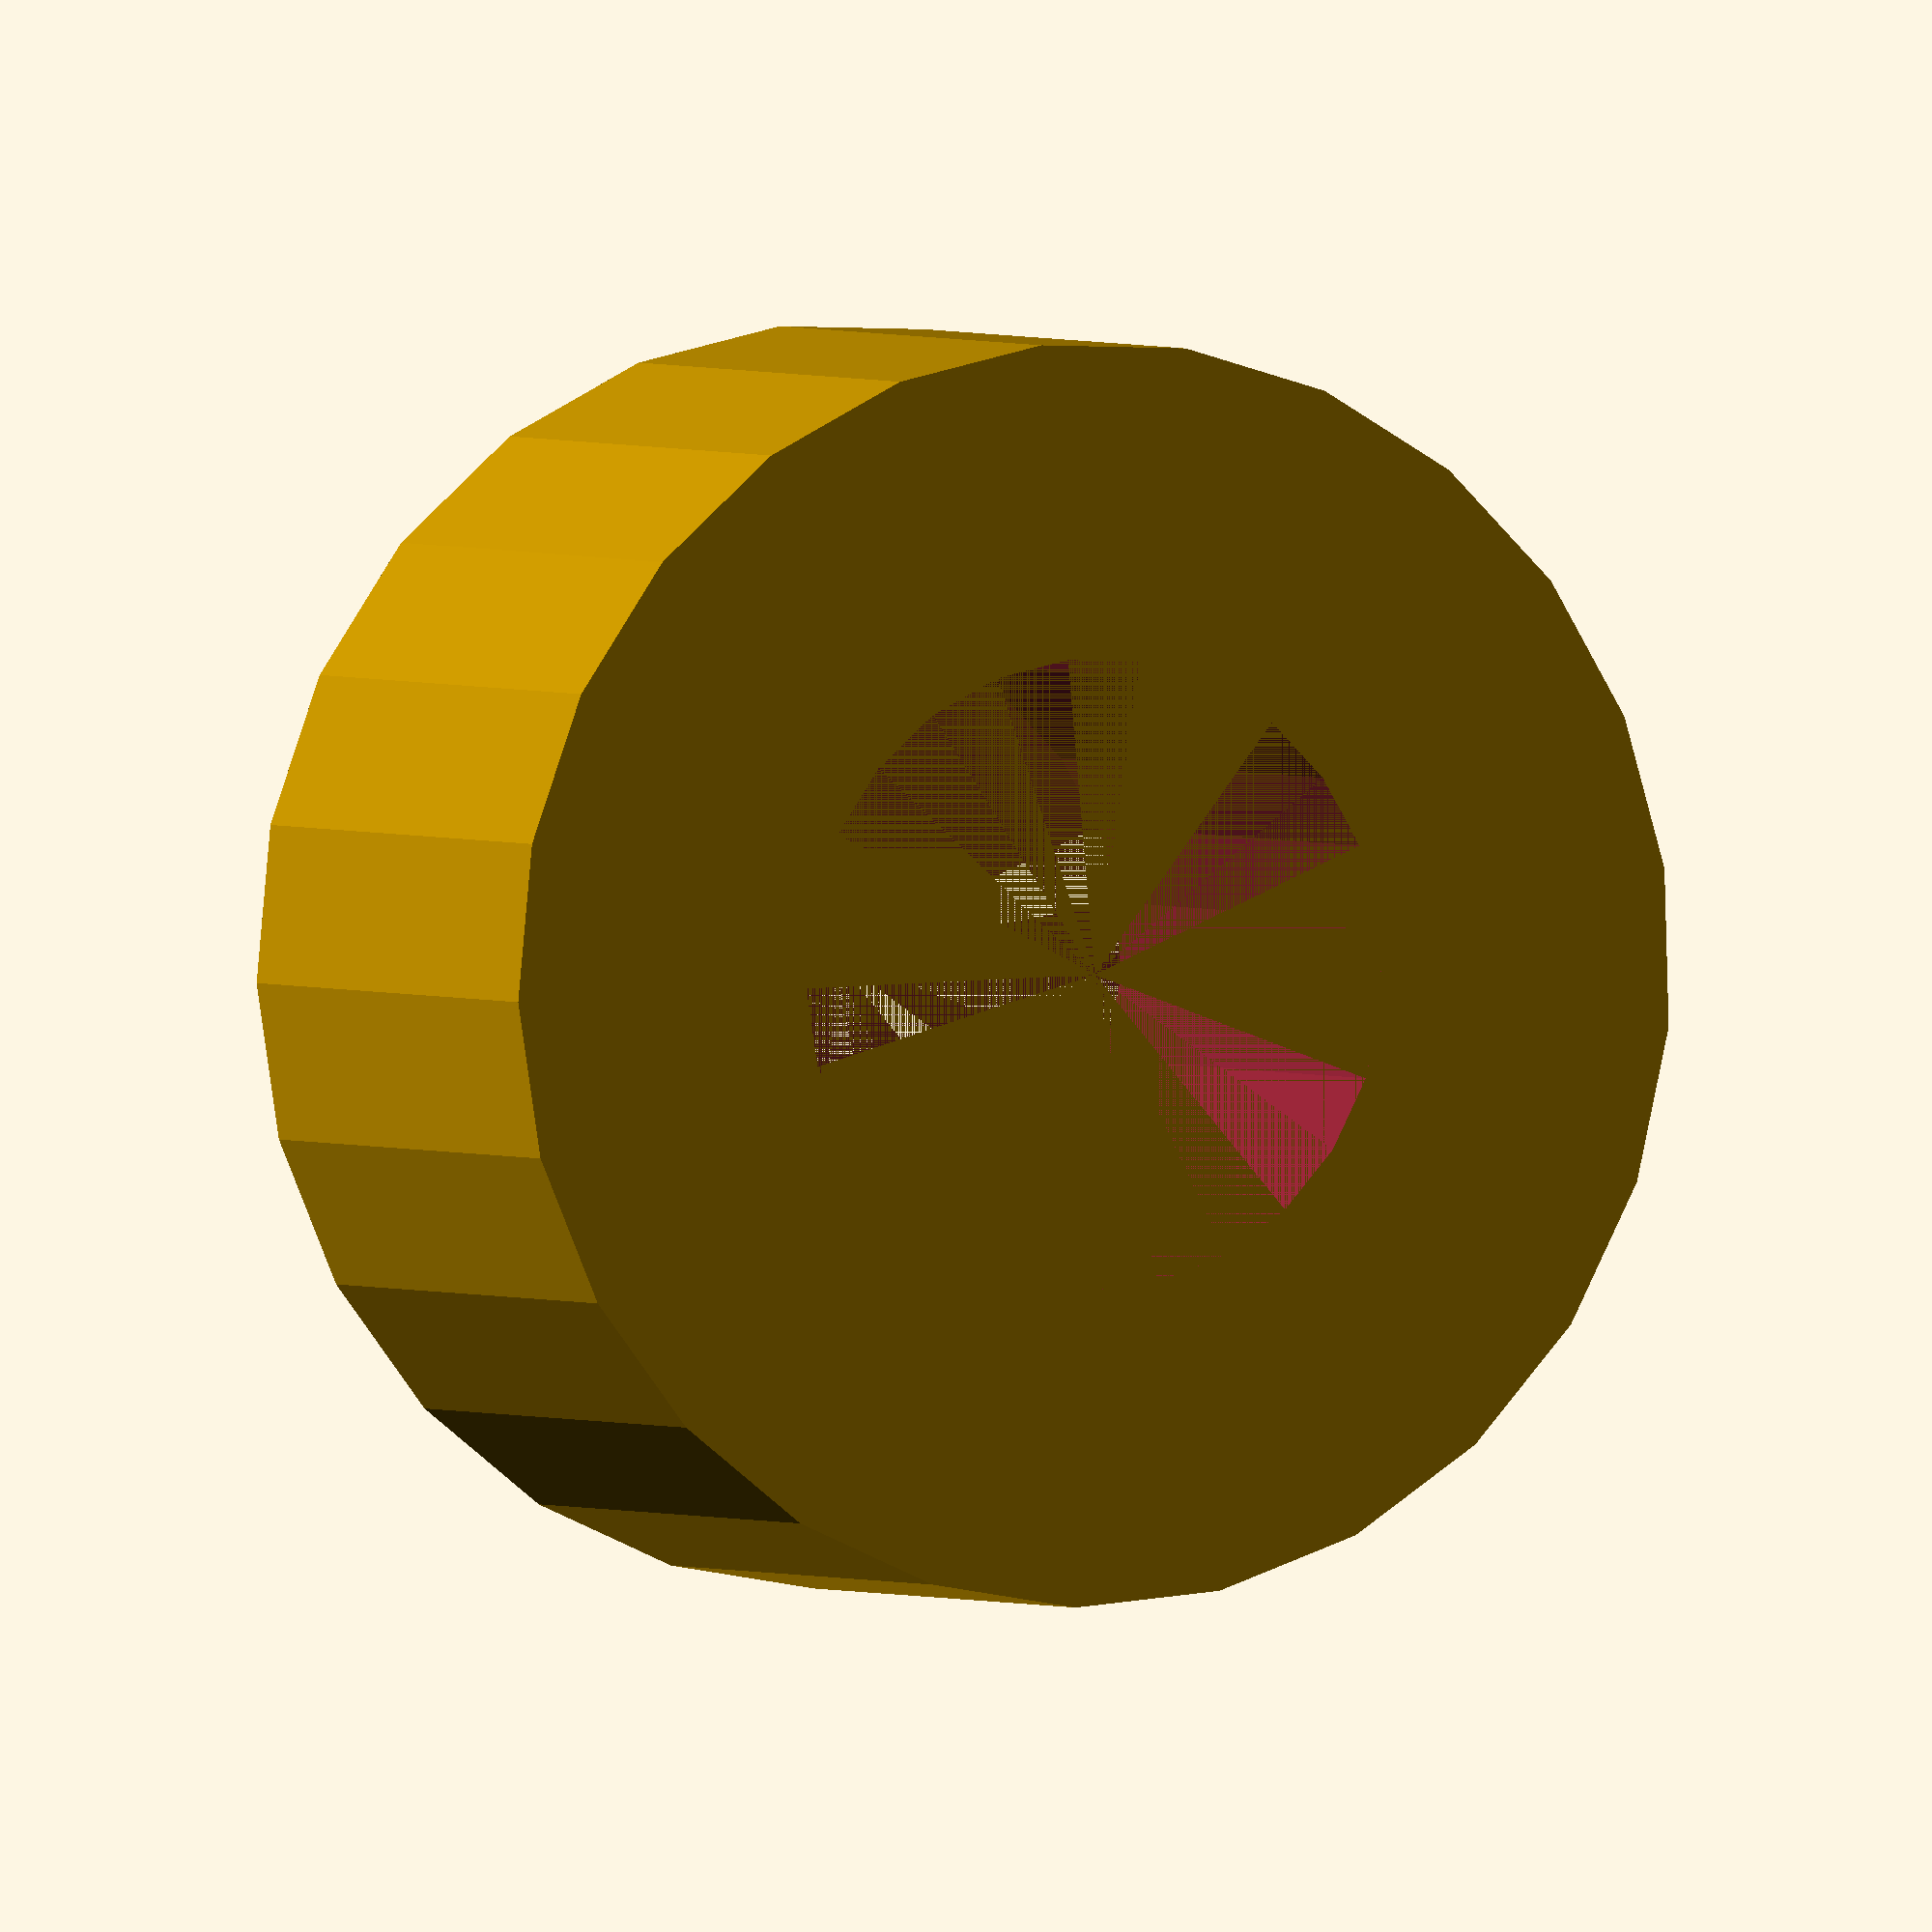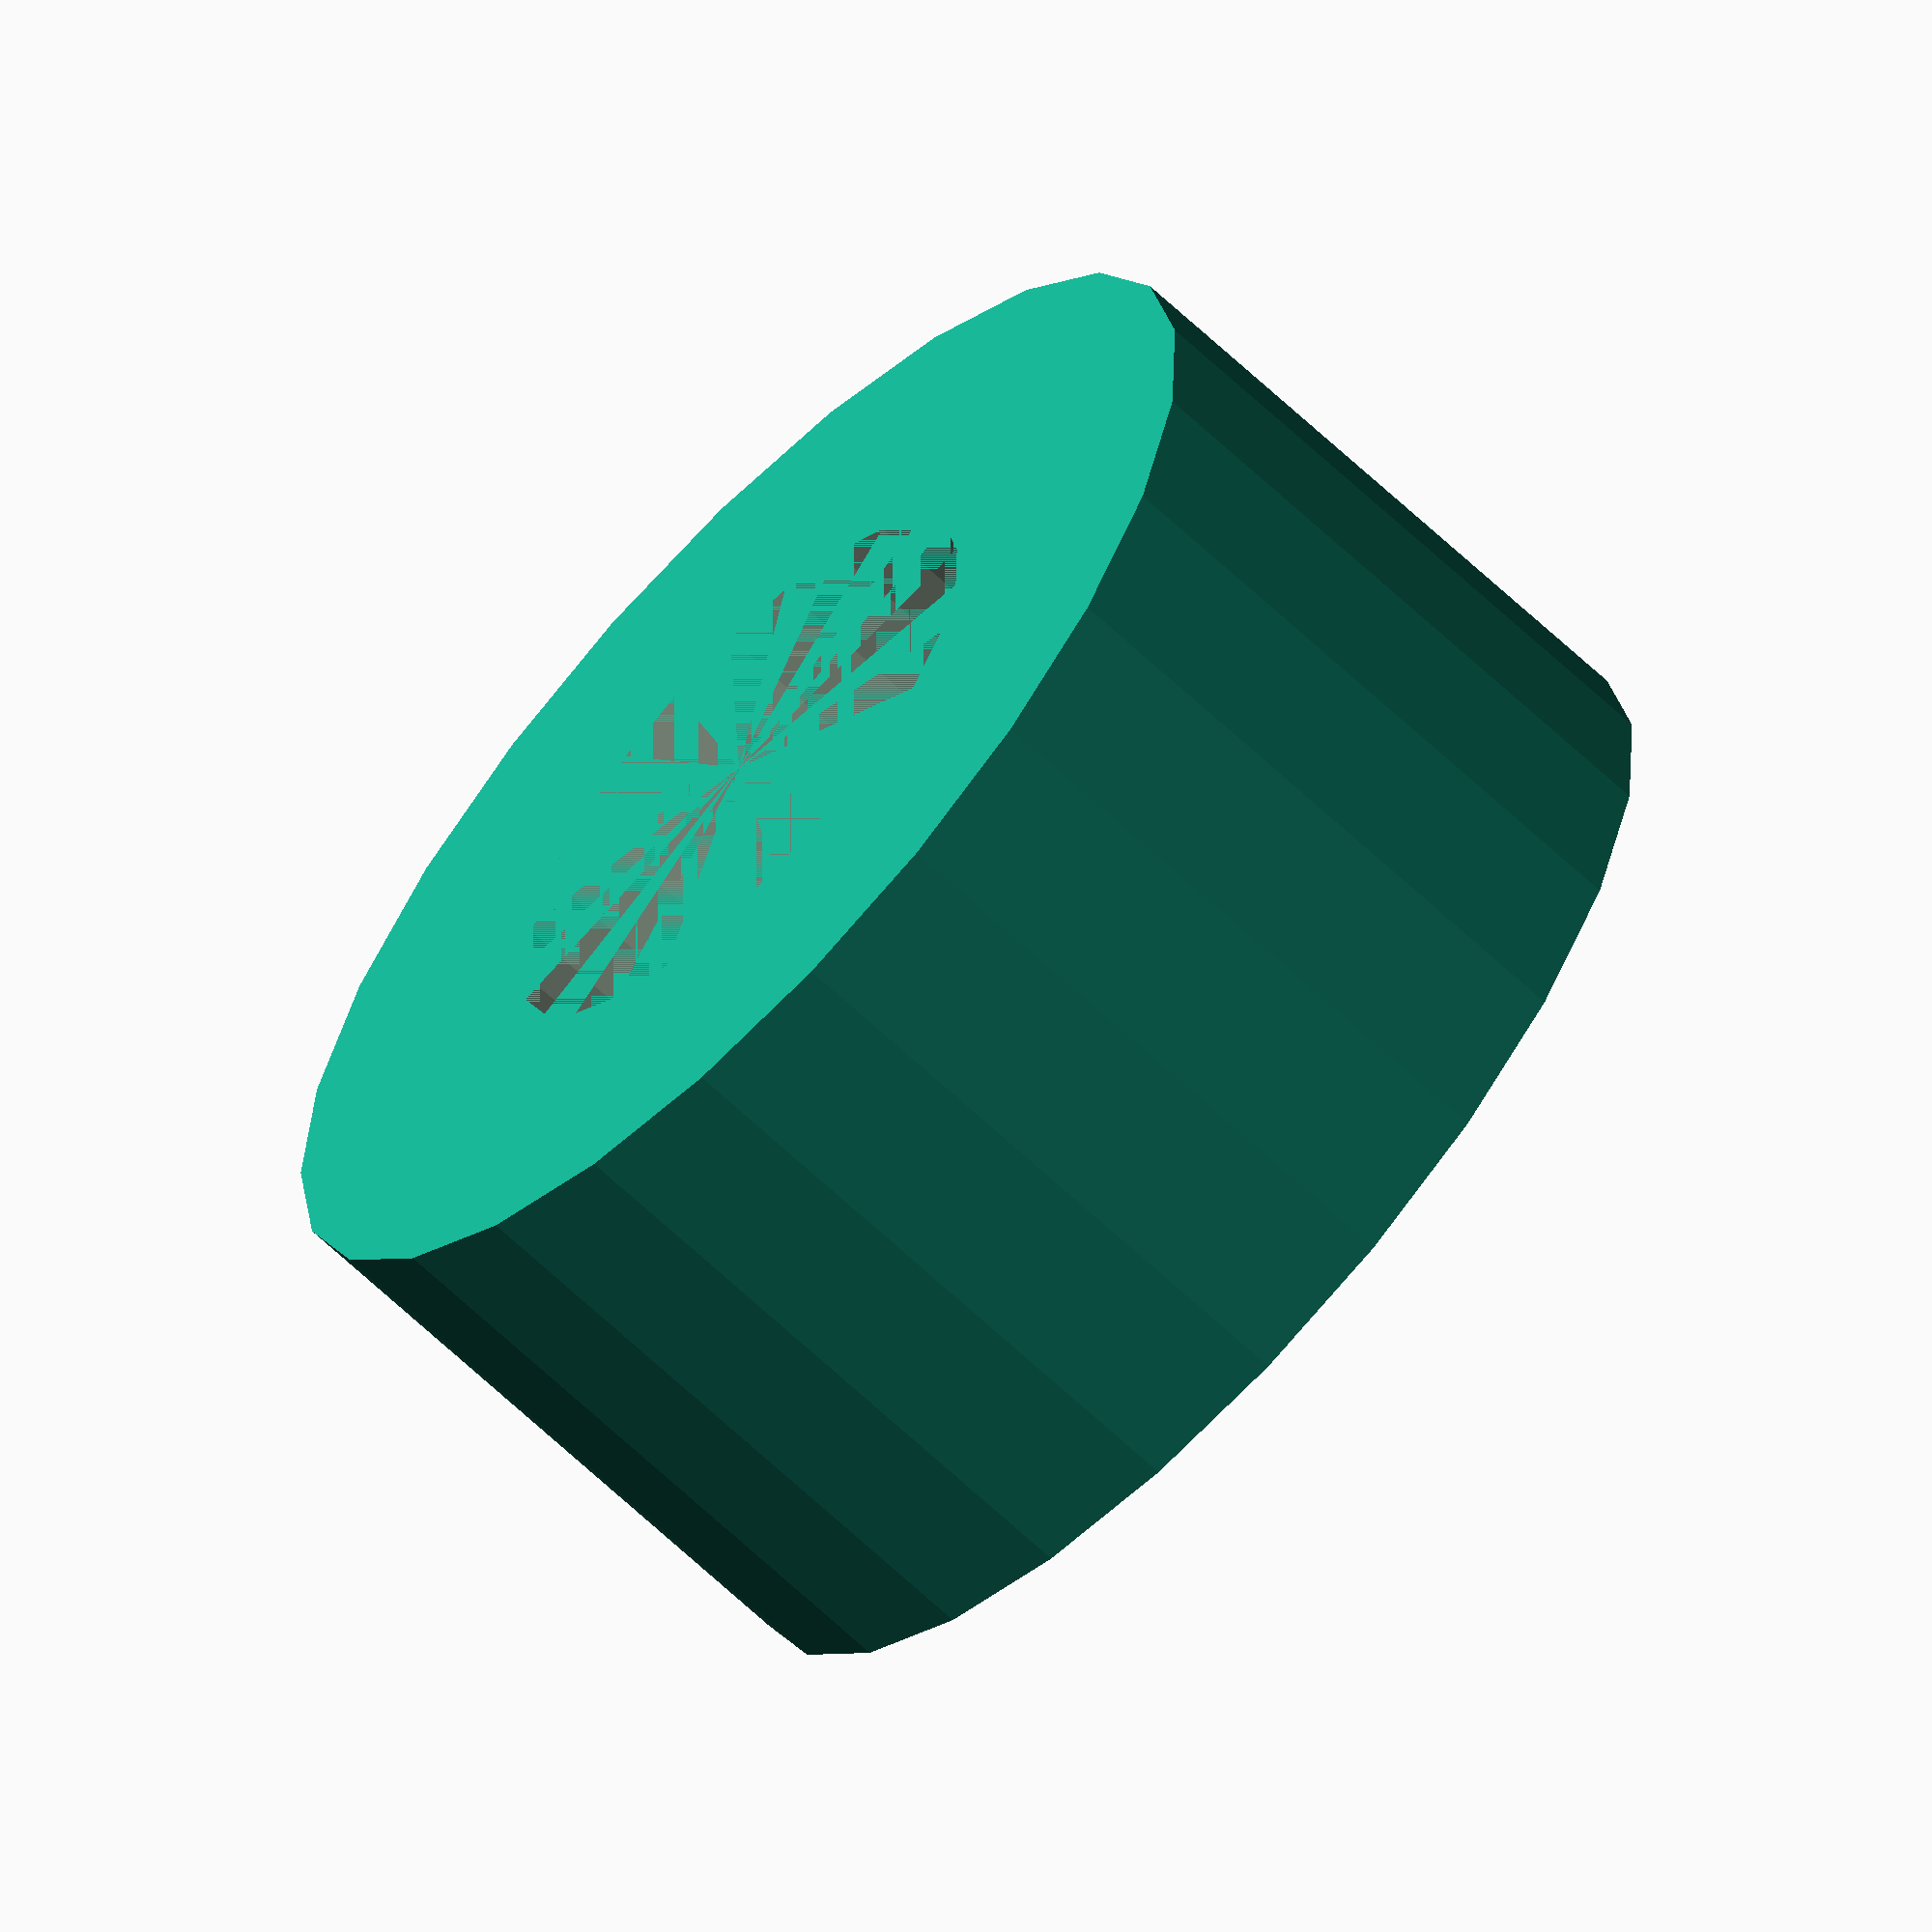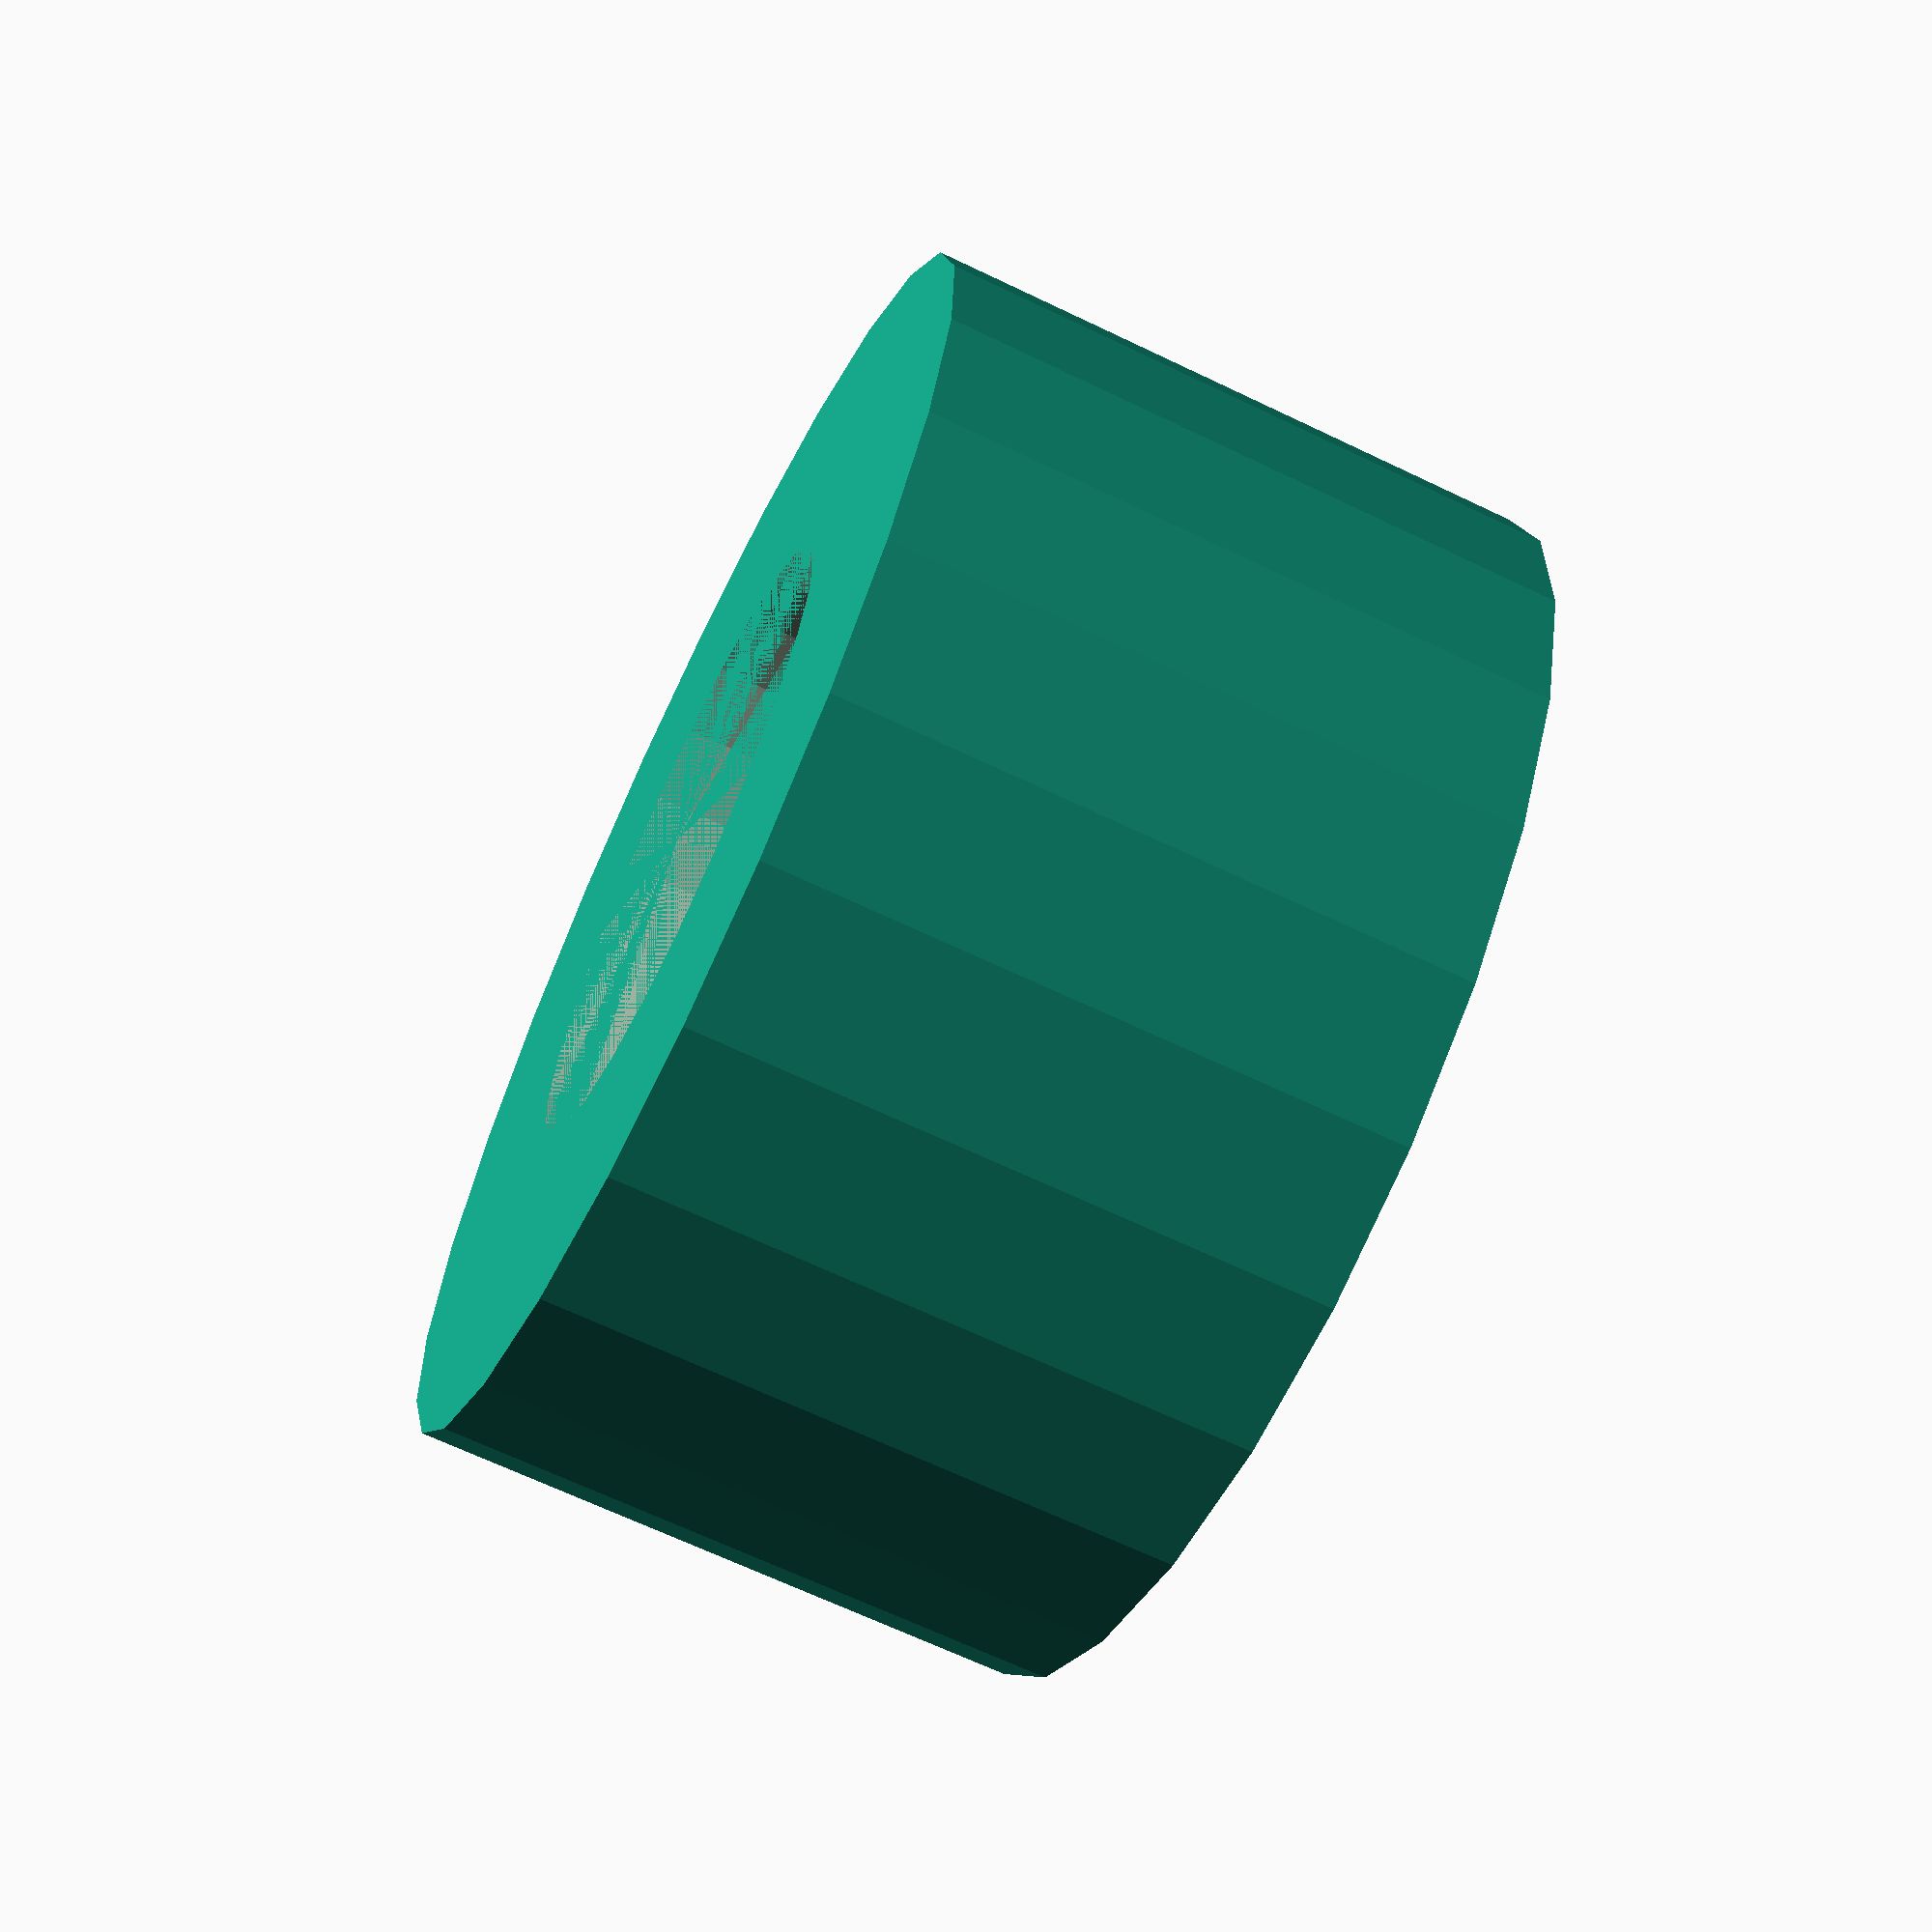
<openscad>
quality=25;

pin_gap_radius=3;

backing_thickness=2*3;



difference()
{
  cylinder(r=pin_gap_radius*2,h=backing_thickness,$fn=quality);
  cylinder(r=pin_gap_radius,h=backing_thickness,$fn=quality);
        
}
</openscad>
<views>
elev=358.1 azim=160.1 roll=155.6 proj=o view=solid
elev=244.2 azim=30.1 roll=133.8 proj=o view=solid
elev=246.0 azim=77.0 roll=295.8 proj=p view=solid
</views>
